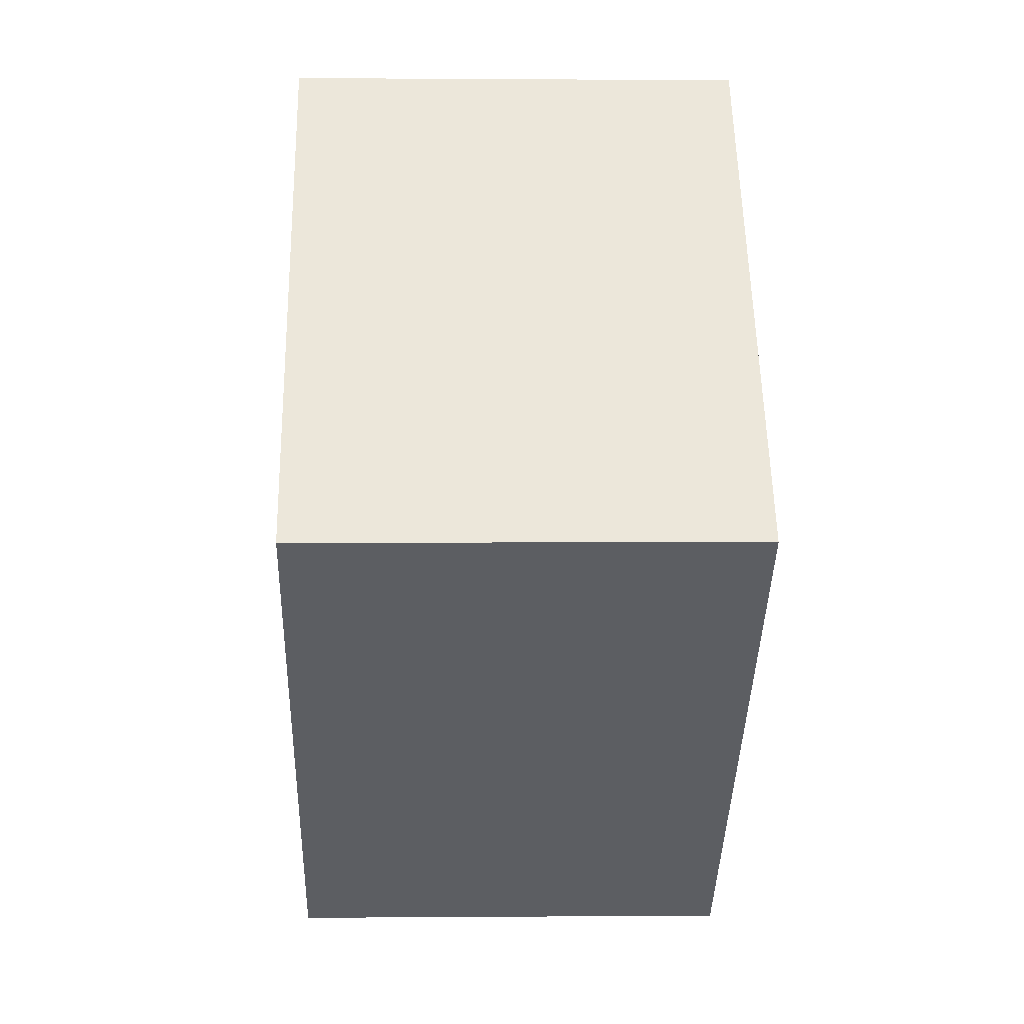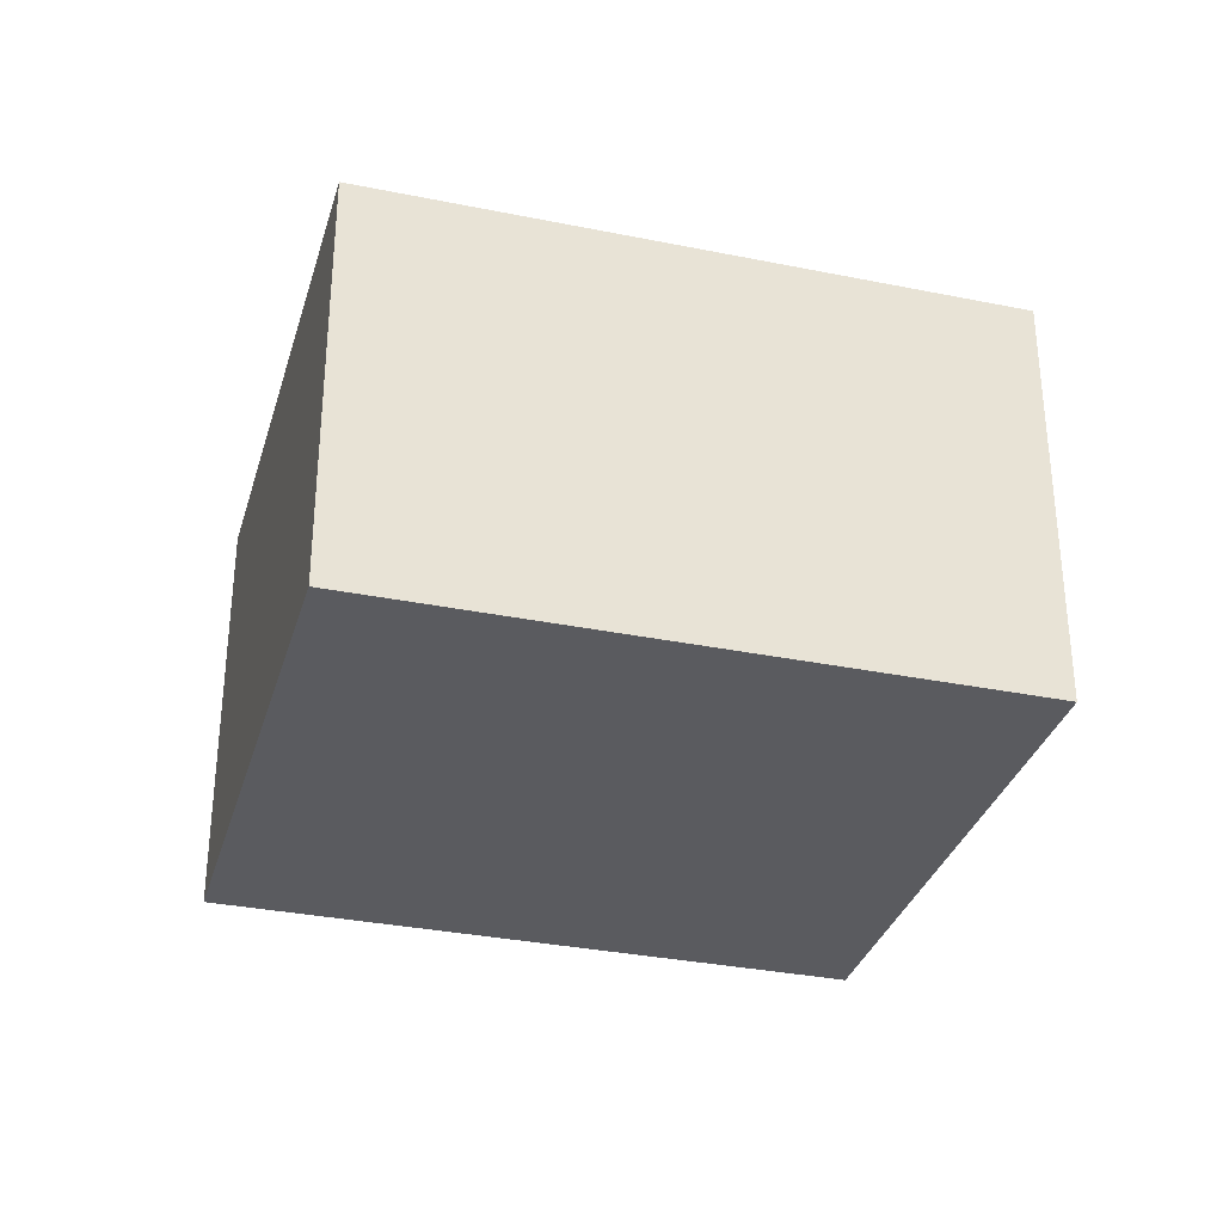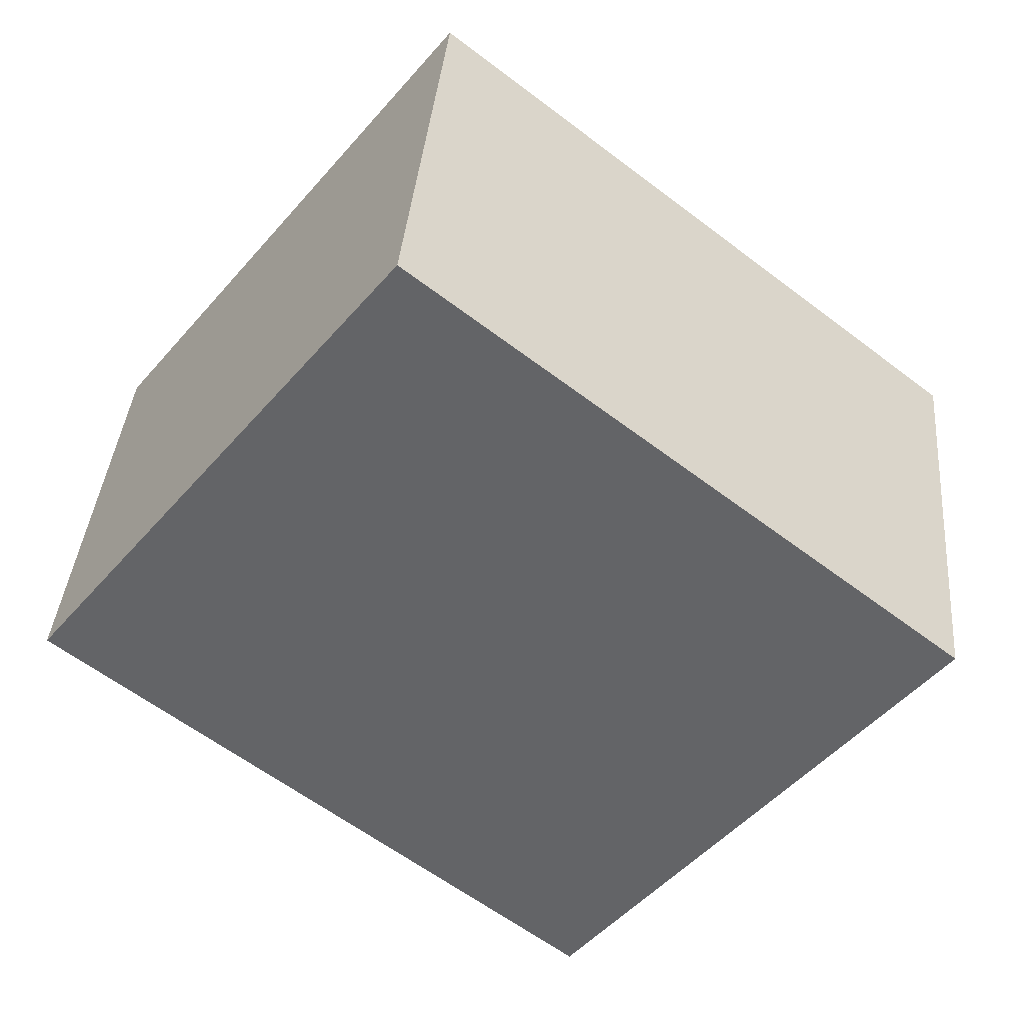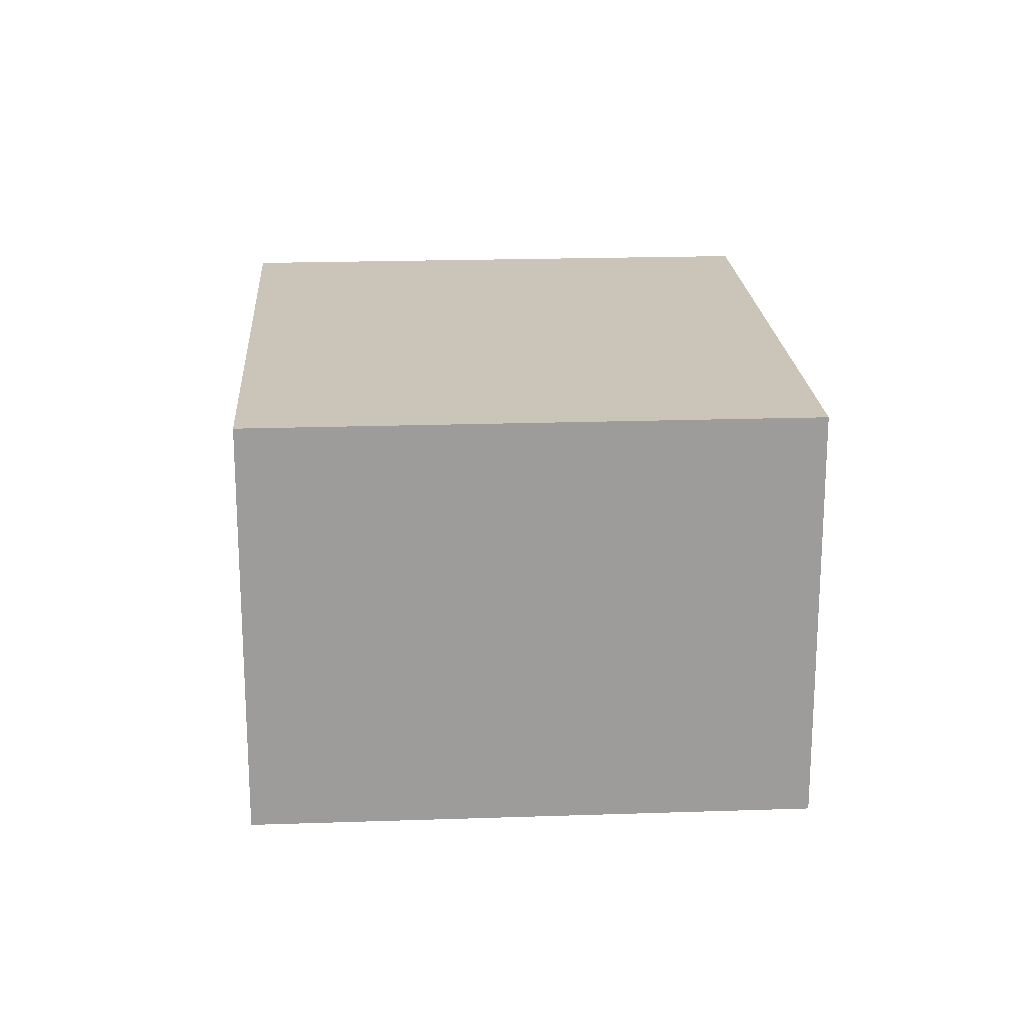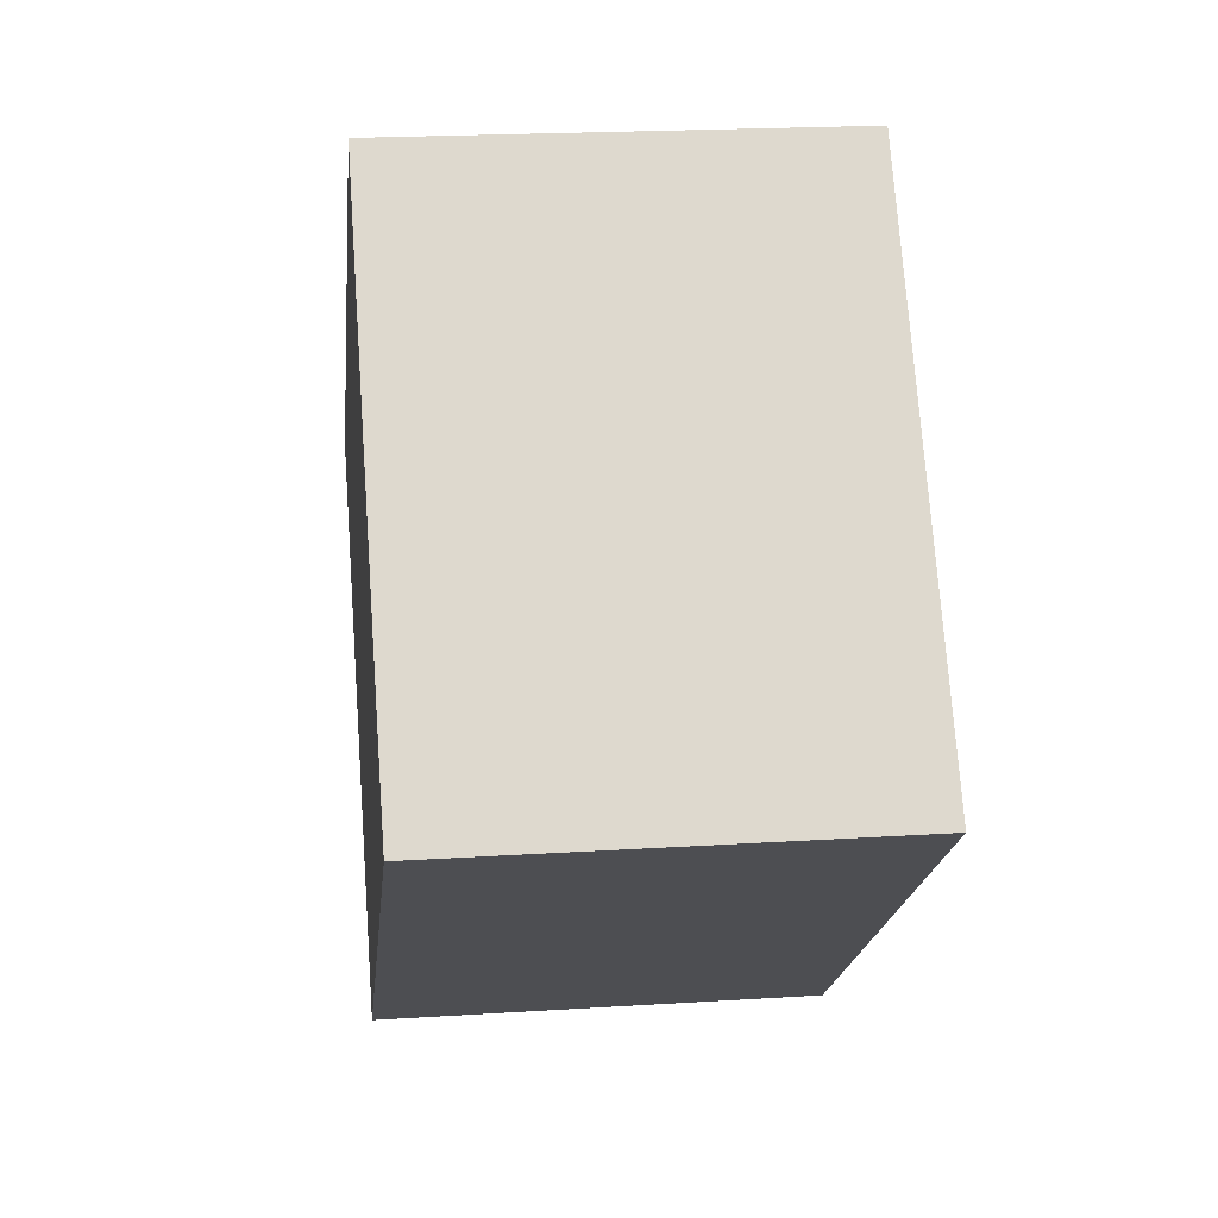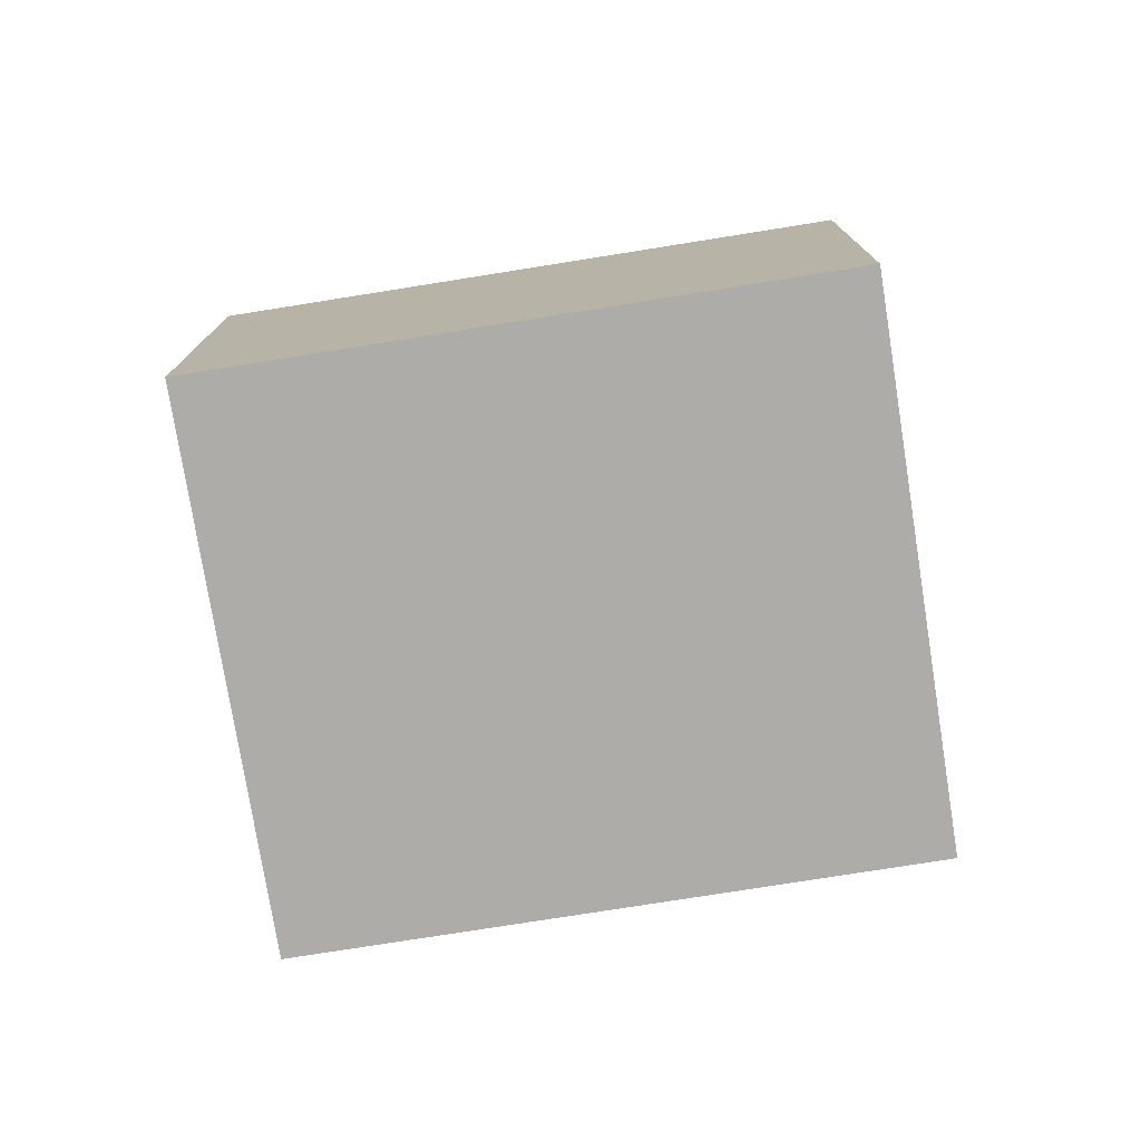
<metadata>
{"format":"obj","ext":"obj","renderer":"f3d","projection":"perspective","resolution":1024,"background":"white","views":[{"elev":0.6,"azim":-91.8,"up":"+Z"},{"elev":-32.9,"azim":22.7,"up":"+Y"},{"elev":38.3,"azim":4.9,"up":"+Z"},{"elev":20.3,"azim":124.8,"up":"+Y"},{"elev":20.6,"azim":-96.6,"up":"+Z"},{"elev":-76.6,"azim":47.4,"up":"+Y"}]}
</metadata>
<code>
v  0 1.855 1.136e-16
v  3.802 1.855 0.185
v  2.248 1.855 -1.779
v  1.554 1.855 1.964
v  2.248 1.089e-16 -1.779
v  0 0 0
v  1.554 -1.203e-16 1.964
v  3.802 -1.133e-17 0.185
g defaultobject
f 1 2 3
f 2 1 4
f 5 1 3
f 1 5 6
f 6 4 1
f 4 6 7
f 7 2 4
f 2 7 8
f 8 3 2
f 3 8 5
f 8 6 5
f 6 8 7

</code>
